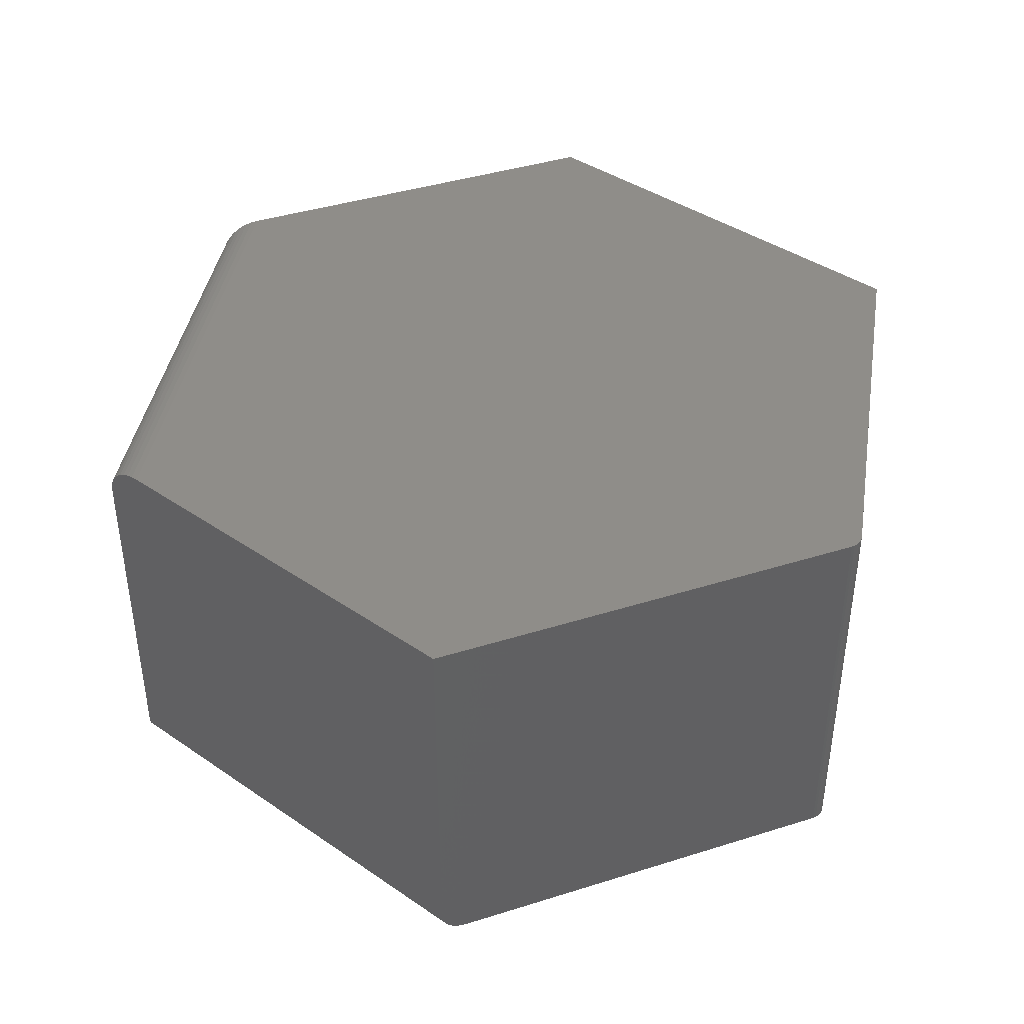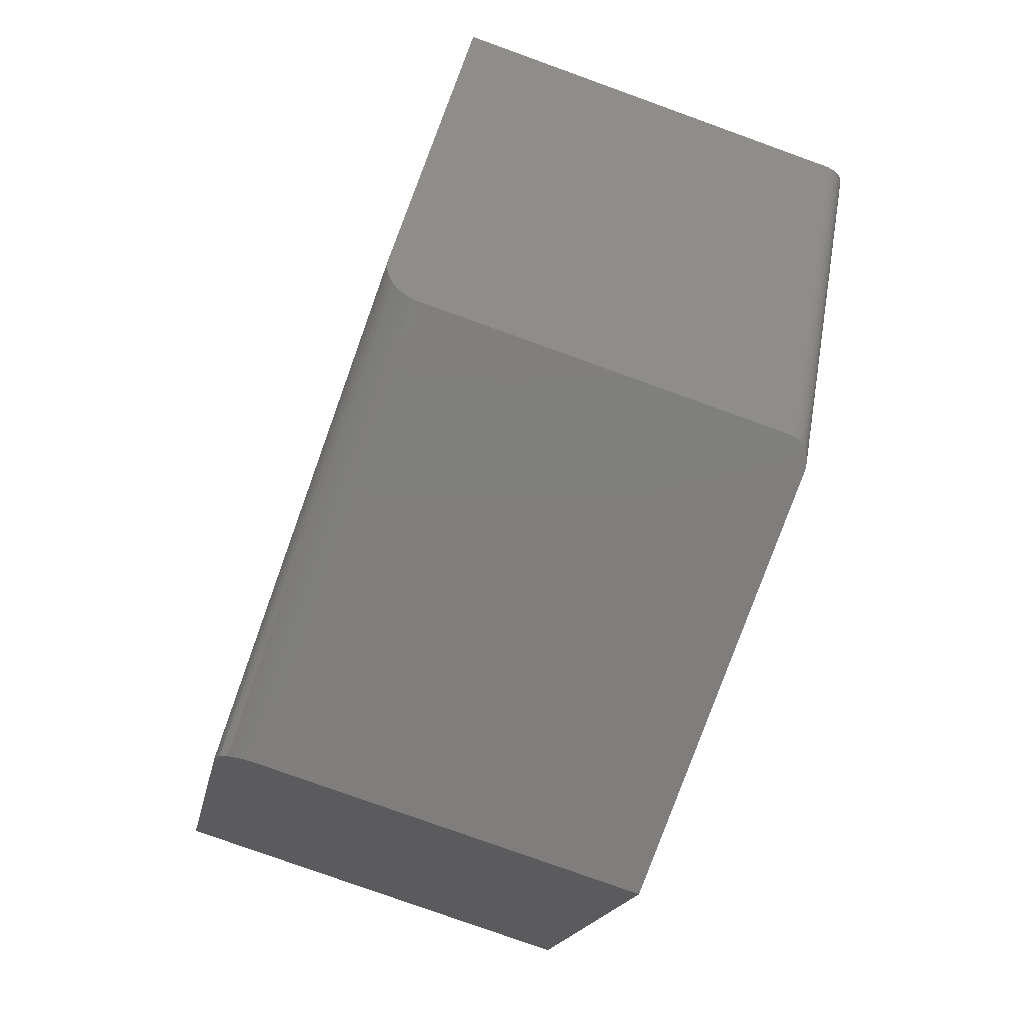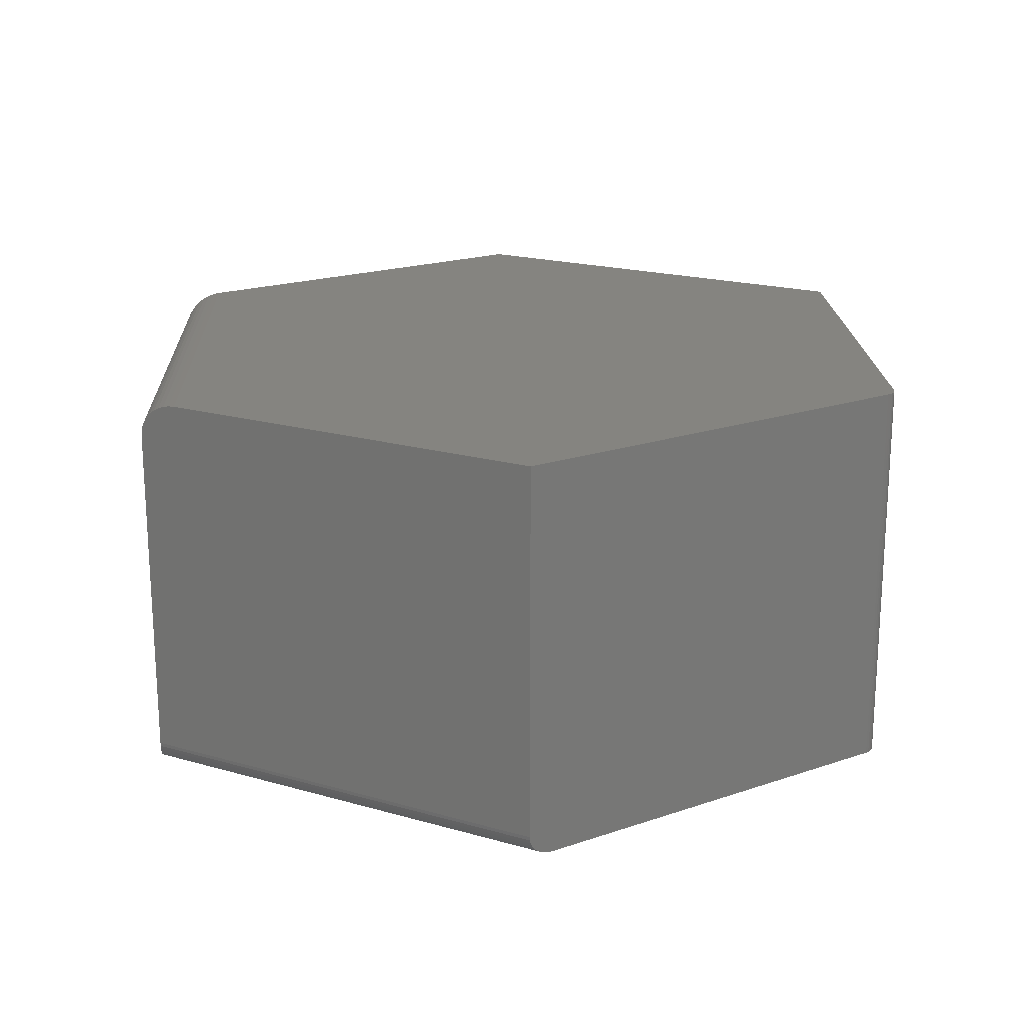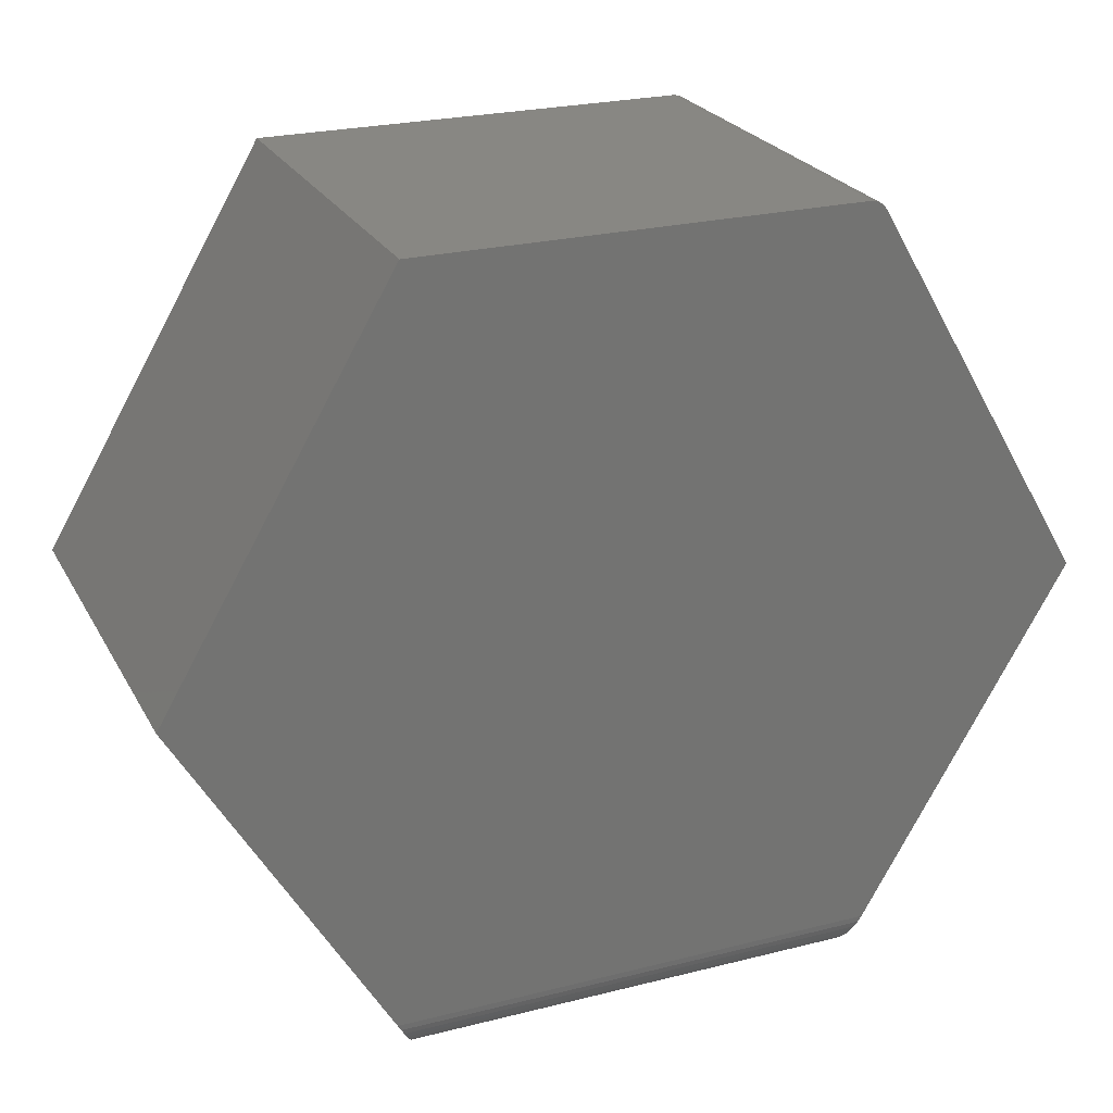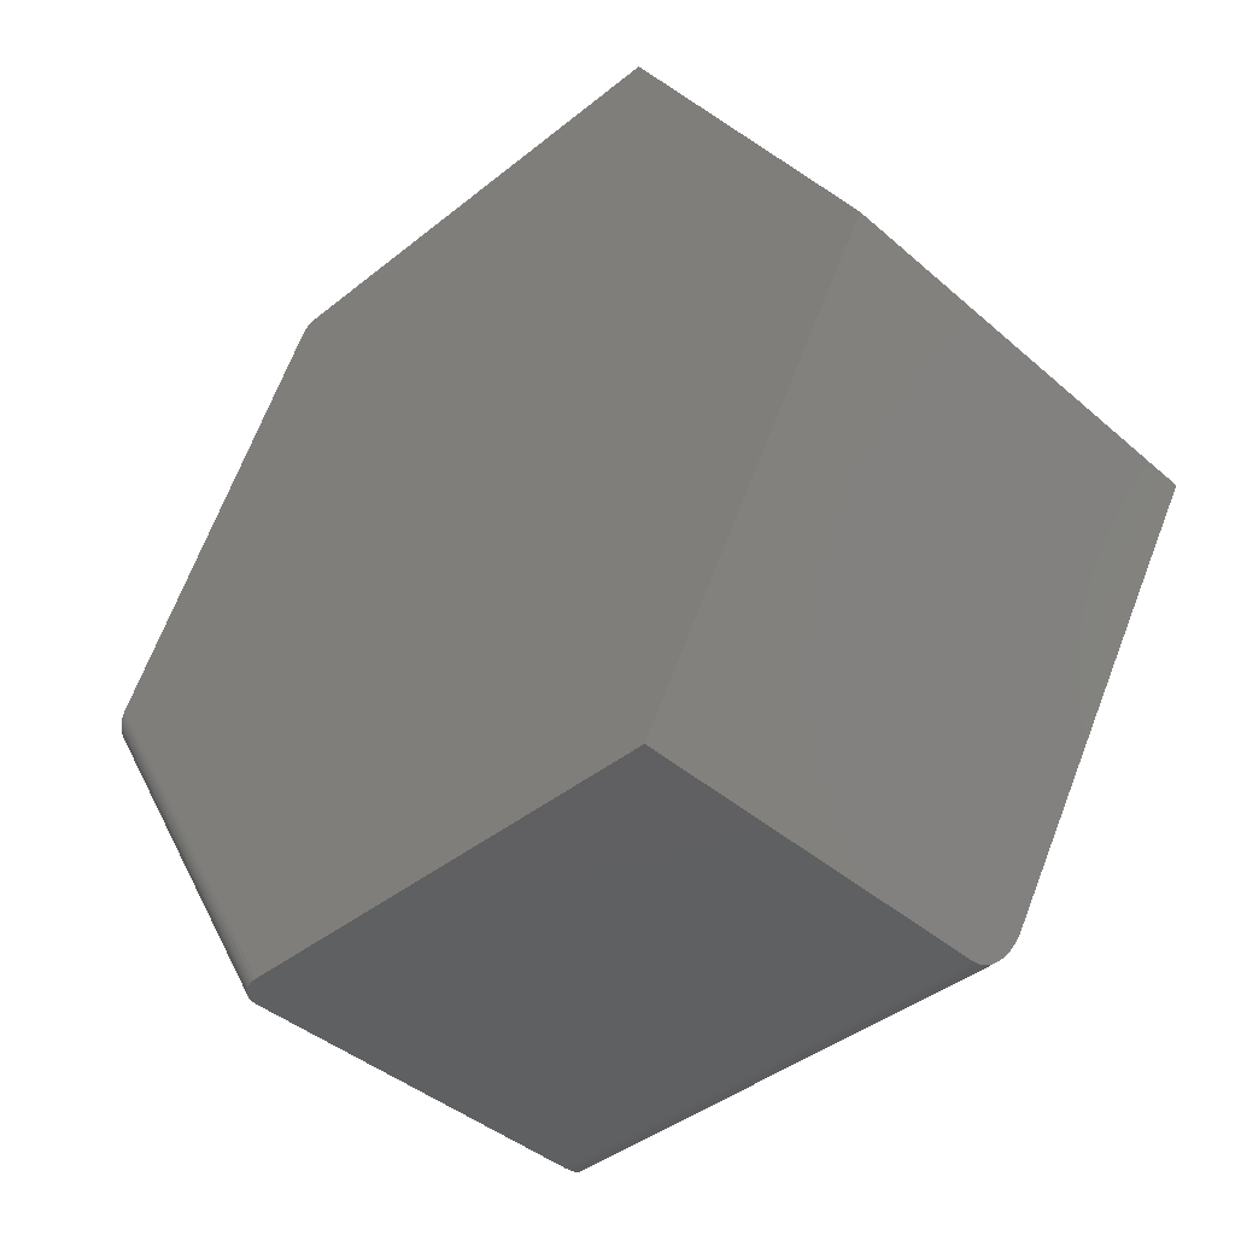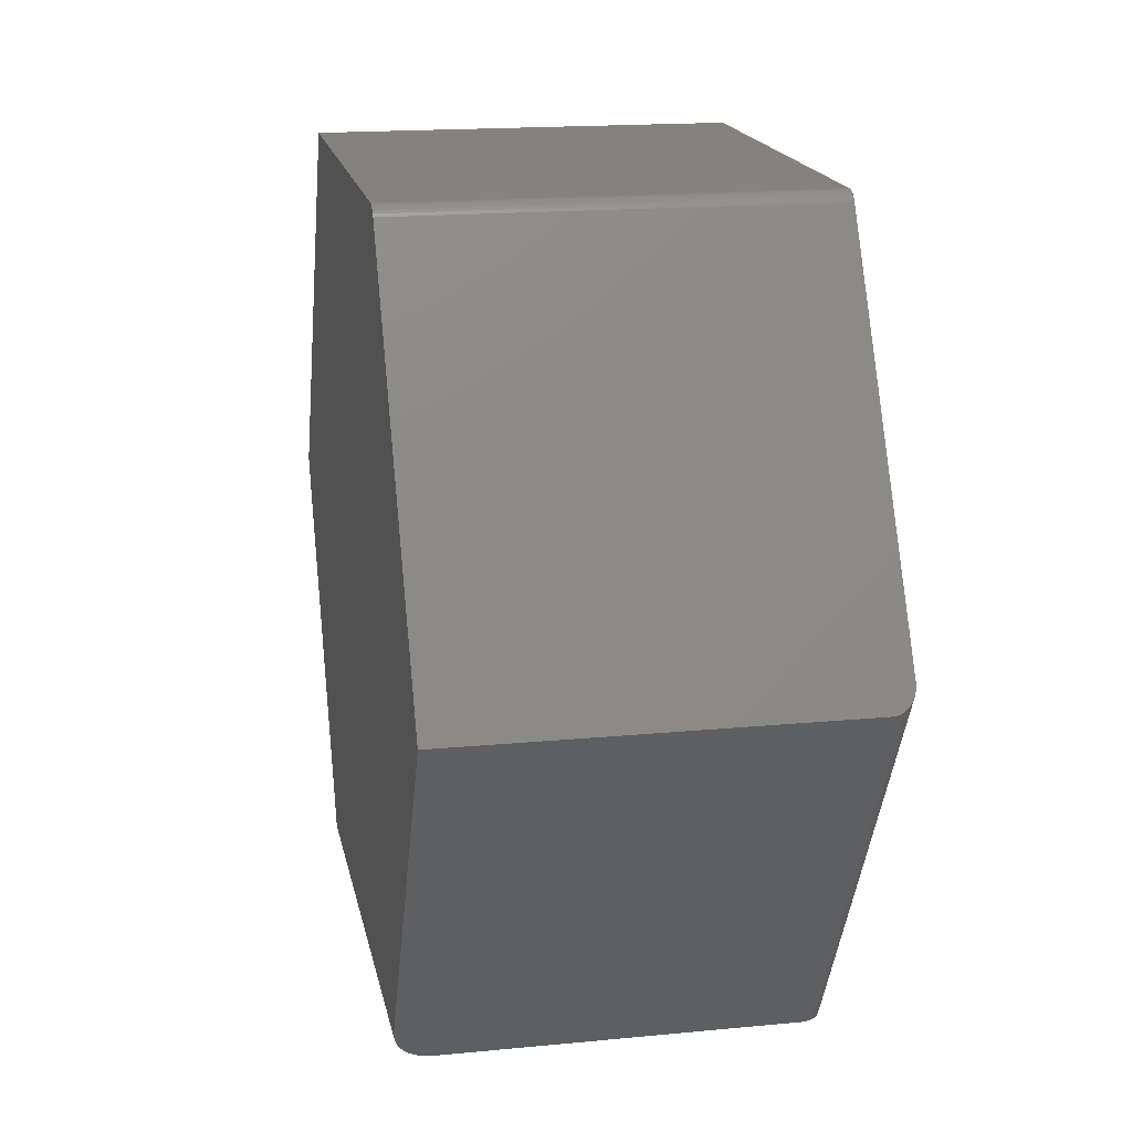
<metadata>
{"format":"stl","ext":"stl","renderer":"f3d","projection":"perspective","resolution":1024,"background":"white","views":[{"elev":41.0,"azim":-80.6,"up":"+Y"},{"elev":-78.5,"azim":-109.8,"up":"+Z"},{"elev":19.5,"azim":-92.2,"up":"+Y"},{"elev":24.4,"azim":157.4,"up":"+Z"},{"elev":-41.8,"azim":43.9,"up":"+Z"},{"elev":17.3,"azim":-100.9,"up":"+Z"}]}
</metadata>
<code>
# stl→obj: 64 verts, 124 faces
v -0.3638 4.288e-17 0.6455
v -0.3531 4.406e-17 0.6474
v 0.3711 1.245e-16 0.6474
v -0.3585 4.346e-17 0.6469
v 0.75 1.665e-16 -1.474e-16
v 0.4076 1.285e-16 -0.5849
v -0.4076 3.801e-17 -0.5849
v -0.75 3.081e-33 -1.7e-33
v -0.3801 4.107e-17 0.6319
v -0.377 4.141e-17 0.6363
v -0.3731 4.184e-17 0.6401
v -0.3687 4.234e-17 0.6432
v 0.3711 -0.6797 0.6474
v -0.3531 -0.6797 0.6474
v -0.3638 -0.6797 0.6455
v -0.3585 -0.6797 0.6469
v 0.75 -0.6797 -1.474e-16
v -0.3687 -0.6797 0.6432
v -0.3731 -0.6797 0.6401
v -0.377 -0.6797 0.6363
v -0.3801 -0.6797 0.6319
v -0.7274 -0.6797 0.03866
v -0.3258 -0.6797 -0.6474
v 0.3711 -0.6797 -0.6474
v -0.75 -0.6406 -1.7e-33
v -0.7497 -0.6467 0.000478
v -0.7489 -0.6527 0.001902
v -0.7475 -0.6584 0.004228
v -0.7457 -0.6636 0.007393
v -0.7434 -0.6682 0.01132
v -0.7407 -0.6722 0.01591
v -0.7377 -0.6754 0.02105
v -0.7344 -0.6778 0.02664
v -0.731 -0.6792 0.03253
v 0.3711 -0.0625 -0.6474
v -0.3578 -0.6682 -0.6474
v -0.3399 -0.6777 -0.6474
v -0.3464 -0.6754 -0.6474
v -0.3524 -0.6722 -0.6474
v -0.333 -0.6792 -0.6474
v -0.3624 -0.6636 -0.6474
v -0.3661 -0.6584 -0.6474
v -0.3688 -0.6527 -0.6474
v -0.3705 -0.6467 -0.6474
v -0.3711 -0.6406 -0.6474
v -0.3711 -0.0625 -0.6474
v -0.3729 -0.04314 -0.6443
v -0.3715 -0.0527 -0.6466
v -0.4018 -0.0007976 -0.5948
v -0.3962 -0.003111 -0.6043
v -0.3911 -0.006785 -0.6132
v -0.3862 -0.01188 -0.6215
v -0.3818 -0.01833 -0.6291
v -0.3781 -0.02558 -0.6353
v -0.3751 -0.03395 -0.6405
v 0.3729 -0.04314 -0.6443
v 0.3715 -0.0527 -0.6466
v 0.3862 -0.01188 -0.6215
v 0.3911 -0.006785 -0.6132
v 0.3962 -0.003111 -0.6043
v 0.4018 -0.0007976 -0.5948
v 0.3751 -0.03395 -0.6405
v 0.3781 -0.02558 -0.6353
v 0.3818 -0.01833 -0.6291
f 1 2 3
f 1 4 2
f 5 6 7
f 5 7 8
f 5 8 9
f 5 9 10
f 5 10 11
f 5 11 12
f 5 12 1
f 5 1 3
f 13 14 15
f 14 16 15
f 17 13 15
f 17 15 18
f 17 18 19
f 17 19 20
f 17 20 21
f 17 21 22
f 17 22 23
f 17 23 24
f 25 26 27
f 8 25 27
f 8 27 28
f 8 28 29
f 8 29 30
f 8 30 31
f 8 31 32
f 8 32 33
f 8 33 34
f 8 34 22
f 8 22 21
f 8 21 9
f 13 3 14
f 14 3 2
f 9 21 10
f 10 21 20
f 10 20 11
f 11 20 19
f 11 19 12
f 12 19 18
f 12 18 1
f 1 18 15
f 1 15 4
f 4 15 16
f 4 16 2
f 2 16 14
f 23 35 24
f 36 37 38
f 36 38 39
f 40 37 36
f 40 36 41
f 40 41 42
f 40 42 43
f 40 43 44
f 40 44 45
f 40 45 46
f 40 46 35
f 40 35 23
f 46 47 48
f 45 25 8
f 45 8 7
f 45 7 49
f 45 49 50
f 45 50 51
f 45 51 52
f 45 52 53
f 45 53 54
f 45 54 55
f 45 55 47
f 45 47 46
f 35 56 24
f 35 57 56
f 58 59 60
f 24 61 6
f 24 6 5
f 24 5 17
f 61 24 56
f 61 56 62
f 61 62 63
f 61 63 64
f 61 64 58
f 61 58 60
f 7 61 49
f 7 6 61
f 49 61 60
f 49 60 50
f 50 60 59
f 50 59 51
f 51 59 58
f 51 58 52
f 52 58 64
f 52 64 53
f 53 64 63
f 53 63 54
f 54 63 62
f 54 62 55
f 55 62 56
f 55 56 47
f 47 56 57
f 35 46 57
f 57 46 48
f 57 48 47
f 23 34 40
f 23 22 34
f 27 42 28
f 28 42 41
f 28 41 29
f 29 41 36
f 29 36 30
f 30 36 39
f 30 39 31
f 31 39 38
f 31 38 32
f 32 38 37
f 32 37 33
f 33 37 40
f 33 40 34
f 25 45 26
f 26 45 44
f 26 44 27
f 27 44 43
f 27 43 42
f 17 5 13
f 13 5 3

</code>
